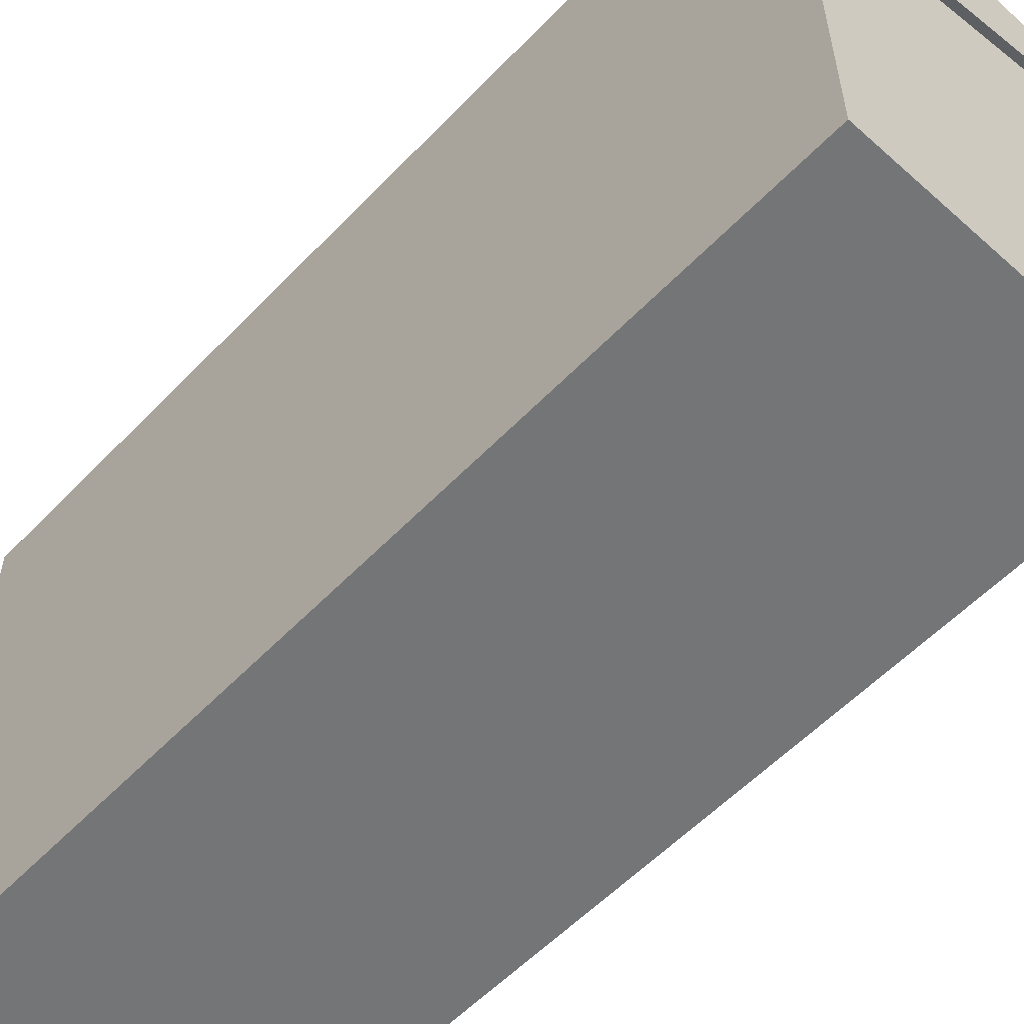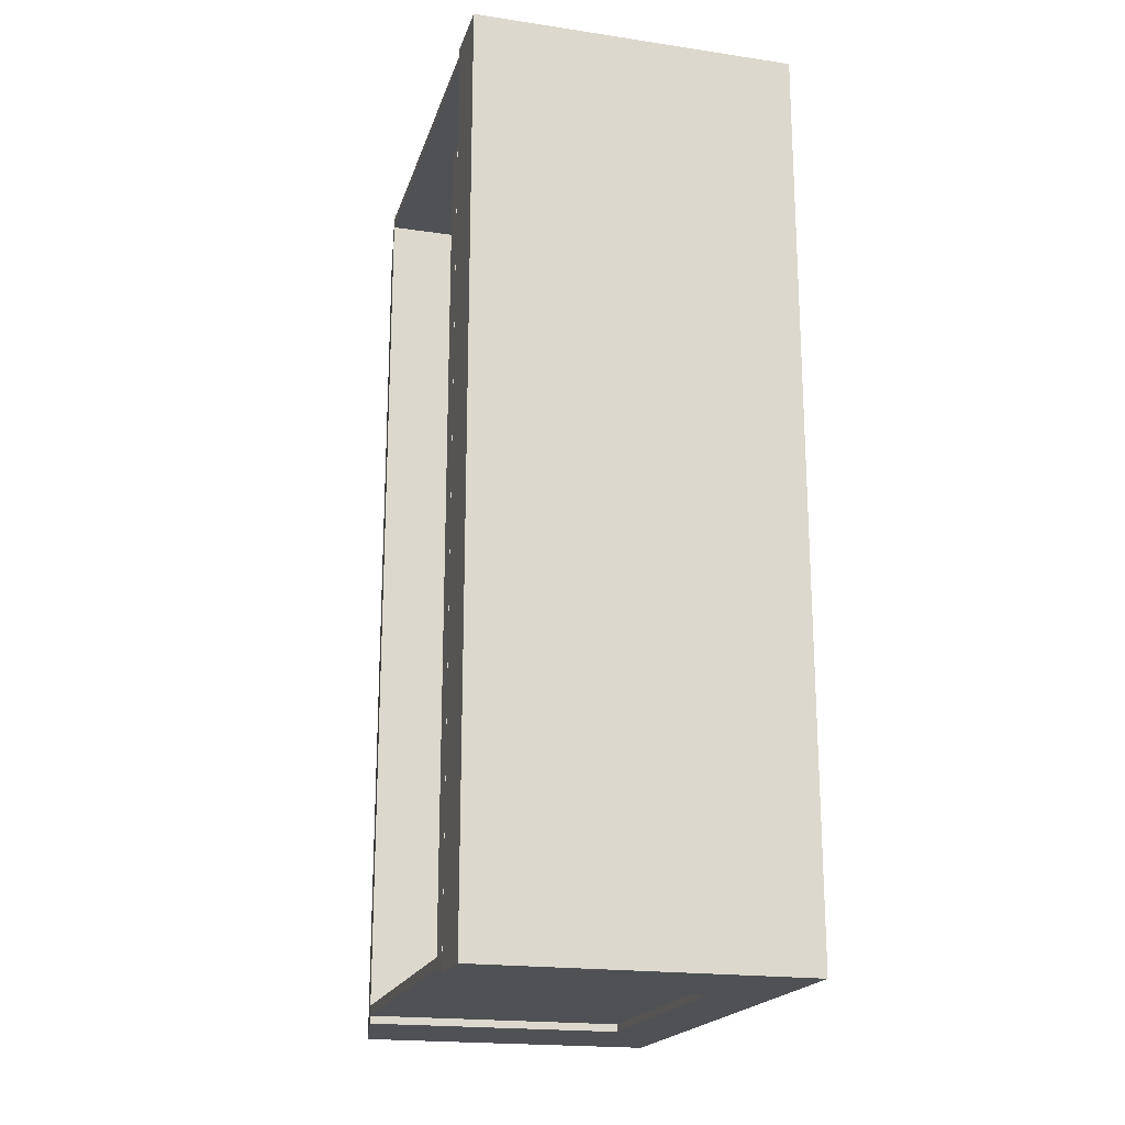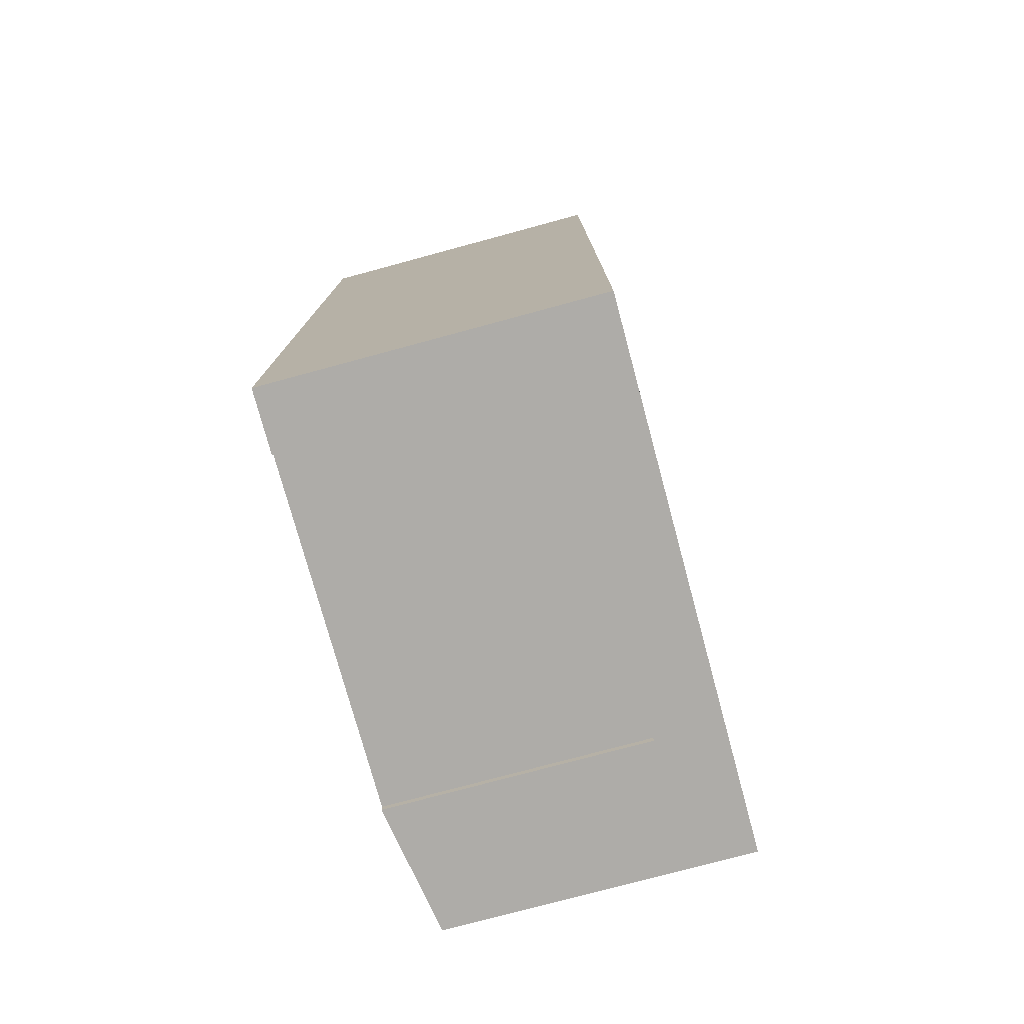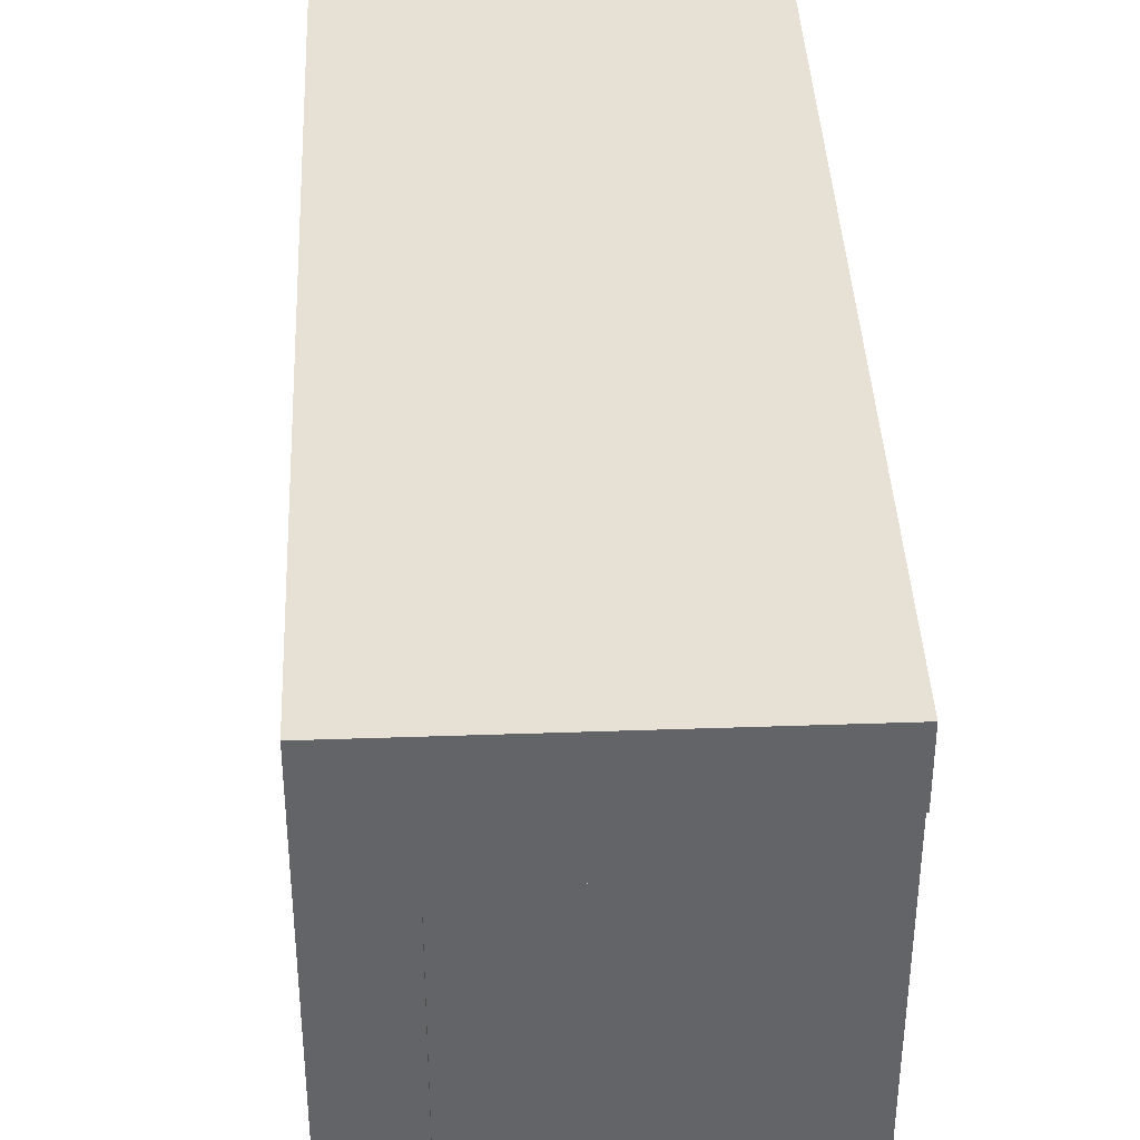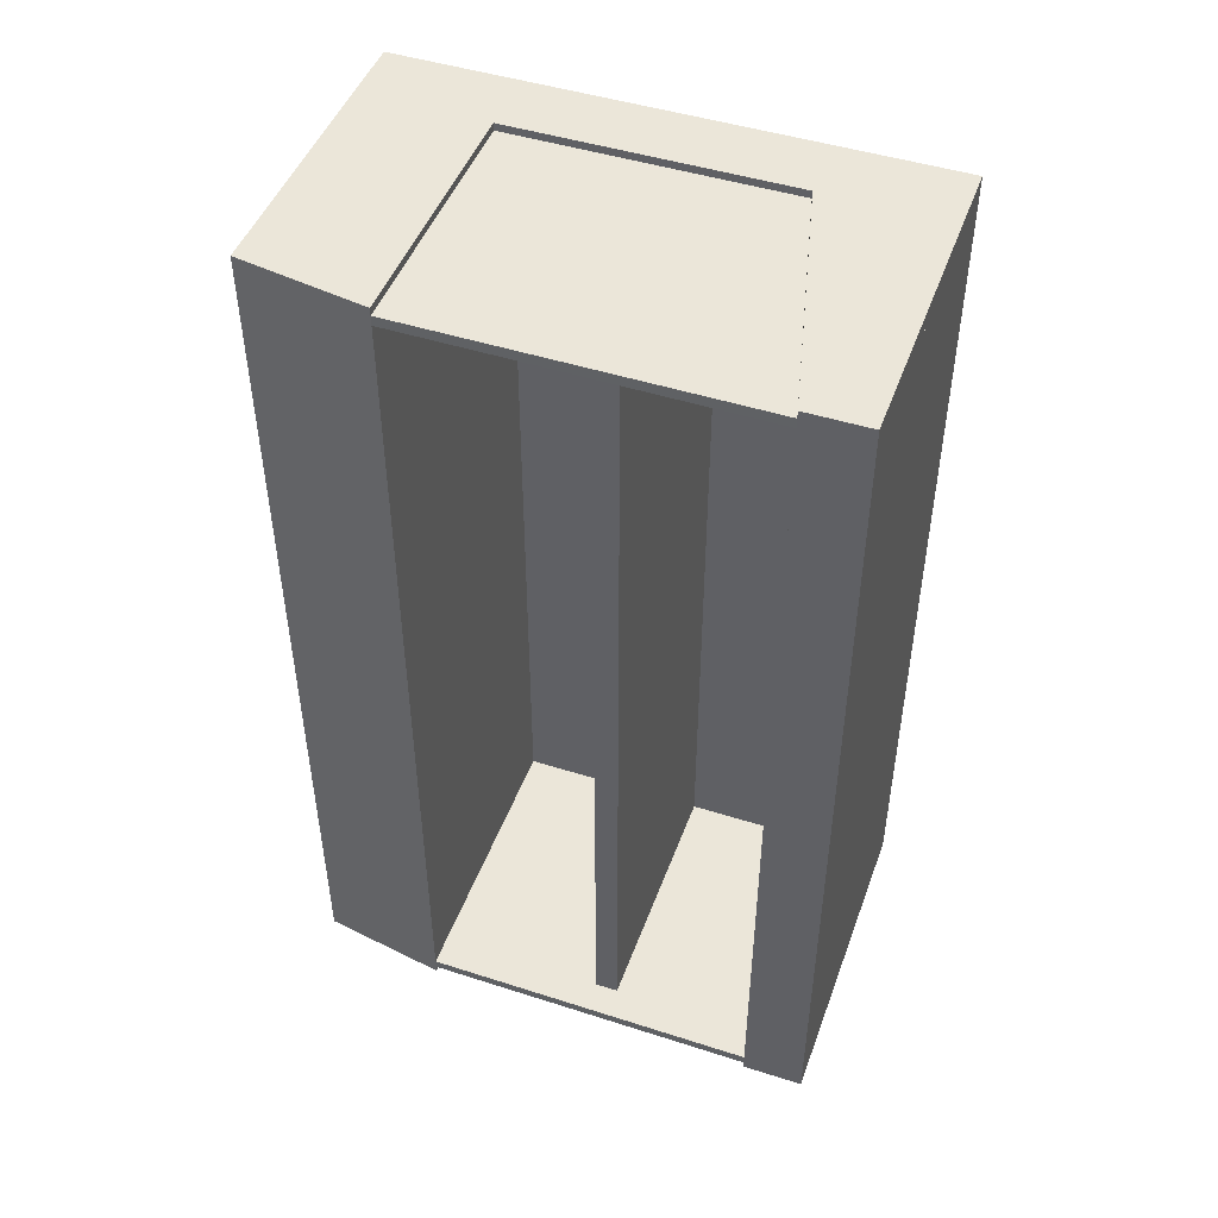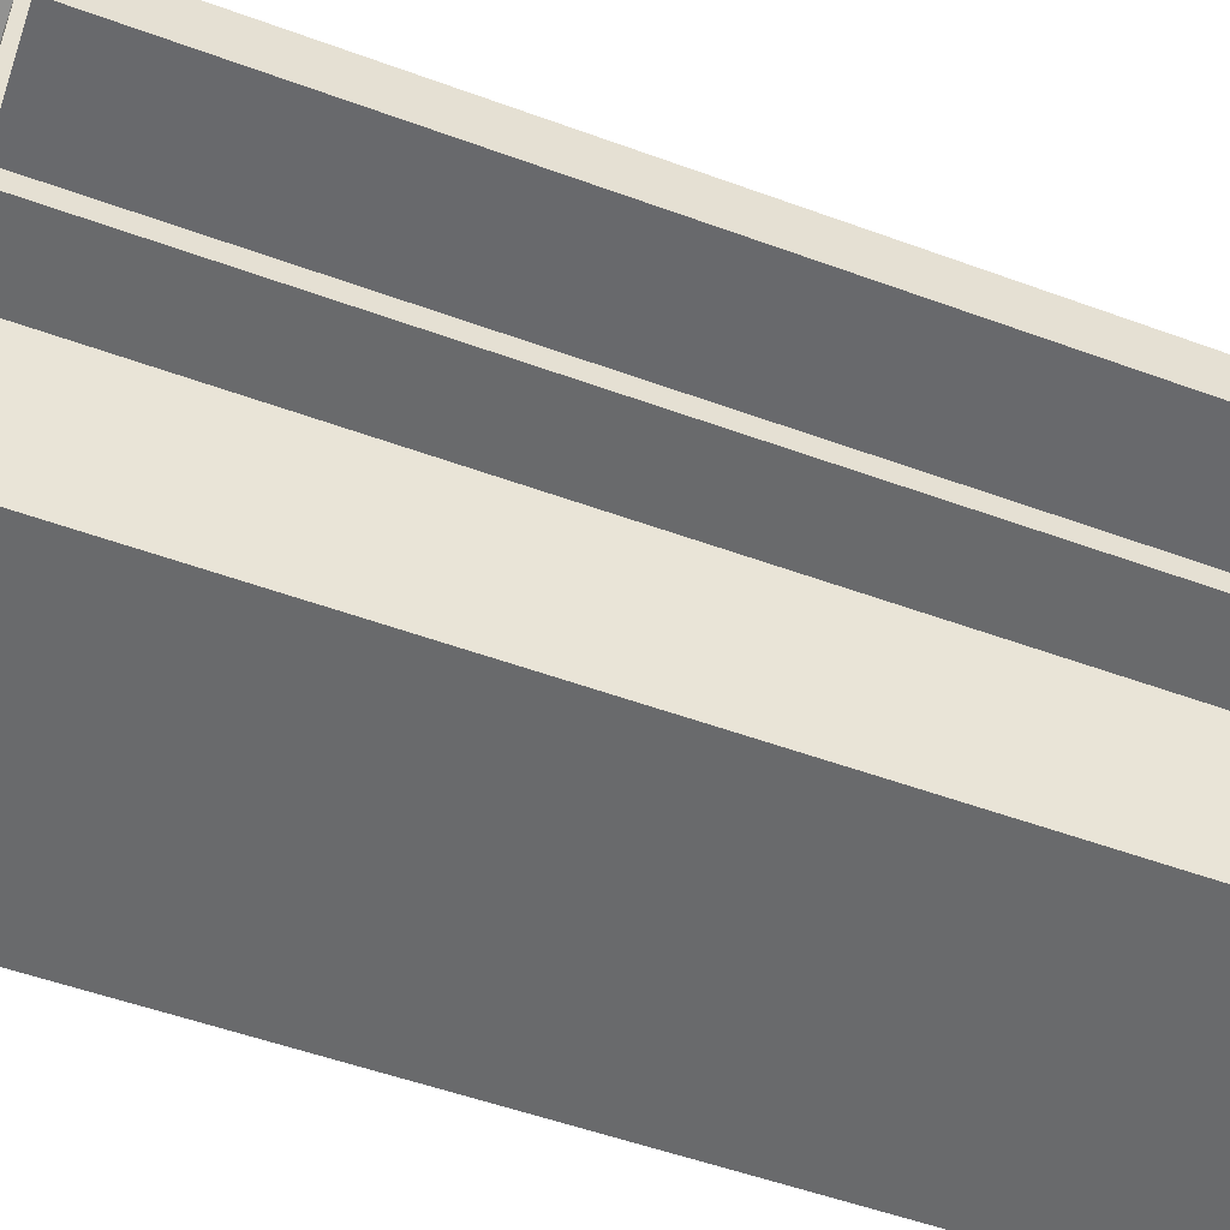
<metadata>
{"format":"obj","ext":"obj","renderer":"f3d","projection":"perspective","resolution":1024,"background":"white","views":[{"elev":-56.5,"azim":-42.9,"up":"+Y"},{"elev":-19.6,"azim":164.6,"up":"+Z"},{"elev":-77.0,"azim":-164.9,"up":"+Z"},{"elev":39.1,"azim":-2.5,"up":"+Y"},{"elev":47.3,"azim":109.7,"up":"+Z"},{"elev":-52.9,"azim":68.6,"up":"+Y"}]}
</metadata>
<code>
g default
v -2.386 0.0173 7.038
v -1.363 0.0173 7.038
v 2.28 0.0173 7.038
v -1.363 2.017 7.038
v 2.614 2.017 7.038
v -2.386 0.0173 6.767
v -1.858 2.017 6.767
v -1.363 2.017 6.767
v 2.614 2.017 6.767
v -2.386 0.0173 -6.767
v -1.858 2.017 -6.767
v -1.363 2.017 -6.767
v 2.614 2.017 -6.767
v -2.386 0.0173 -7.038
v -1.363 2.017 -7.038
v 2.614 2.017 -7.038
v -1.363 0.0173 -7.038
v 2.28 0.0173 -7.038
v 2.28 0.0173 -6.767
v 2.28 0.0173 6.767
v -2.386 8.277 6.767
v -1.858 7.327 6.767
v 2.637 8.277 6.767
v -2.386 8.277 7.038
v -1.363 6.336 7.038
v 2.637 8.277 7.038
v -1.363 6.336 6.767
v -2.386 8.277 -6.767
v -2.386 8.277 -7.038
v -1.858 7.327 -6.767
v 2.637 8.277 -6.767
v -1.363 6.336 -6.767
v -1.363 6.336 -7.038
v 2.637 8.277 -7.038
v -2.386 8.277 6.767
v -1.858 4.646 6.767
v -1.858 5.008 6.767
v -1.858 5.315 6.767
v -1.858 5.677 6.767
v -1.858 4.646 -6.767
v -1.858 5.008 -6.767
v -1.858 5.315 -6.767
v -1.858 5.677 -6.767
v -2.386 8.277 -6.767
v 2.637 7.323 7.038
v 2.637 7.323 6.767
v 2.637 7.323 -6.767
v 2.637 7.323 -7.038
v 2.142 4.646 6.767
v 2.142 4.646 -6.767
v 2.142 5.008 -6.767
v 2.142 5.008 6.767
v 2.614 2.017 6.919
v -1.363 2.017 6.919
v 2.614 2.017 -6.919
v -1.363 2.017 -6.919
v -1.363 6.336 6.919
v 2.637 7.323 6.919
v -1.363 6.336 -6.919
v 2.637 7.323 -6.919
v -1.858 5.496 -6.767
v -1.858 5.496 6.767
g coolershelf:pCube1
f 2 3 4
f 4 3 5
f 23 21 26
f 26 21 24
f 54 4 53
f 53 4 5
f 35 23 44
f 44 23 31
f 11 7 12
f 7 8 12
f 12 8 13
f 8 9 13
f 29 28 34
f 34 28 31
f 59 32 60
f 60 32 47
f 29 33 14
f 33 15 14
f 15 17 14
f 16 18 15
f 15 18 17
f 18 19 17
f 10 14 19
f 14 17 19
f 6 10 20
f 20 10 19
f 3 2 20
f 1 6 2
f 2 6 20
f 19 18 13
f 13 18 55
f 18 16 55
f 20 19 9
f 9 19 13
f 3 20 5
f 5 20 53
f 20 9 53
f 23 22 21
f 6 1 21
f 21 1 24
f 24 1 25
f 25 1 4
f 4 1 2
f 24 25 26
f 26 25 45
f 4 54 25
f 8 27 54
f 27 57 54
f 54 57 25
f 45 58 26
f 26 58 23
f 58 46 23
f 23 46 22
f 46 27 22
f 22 27 7
f 27 8 7
f 29 14 28
f 28 14 10
f 31 28 30
f 31 30 47
f 47 30 32
f 30 11 32
f 32 11 12
f 12 56 32
f 32 56 59
f 56 15 59
f 15 33 59
f 47 60 31
f 31 60 34
f 60 48 34
f 6 7 36
f 6 36 37
f 6 37 21
f 21 37 38
f 21 38 39
f 21 39 22
f 35 21 23
f 21 22 23
f 7 11 36
f 36 11 40
f 49 50 52
f 52 50 51
f 22 39 30
f 30 39 43
f 39 62 43
f 37 41 38
f 41 42 38
f 38 42 62
f 42 61 62
f 62 61 43
f 46 47 23
f 23 47 31
f 11 10 40
f 40 10 41
f 41 10 42
f 42 10 43
f 43 28 30
f 44 31 28
f 30 28 31
f 44 28 35
f 35 28 21
f 48 33 34
f 34 33 29
f 22 30 46
f 46 30 47
f 30 31 47
f 23 22 46
f 36 40 49
f 49 40 50
f 41 37 51
f 51 37 52
f 46 27 58
f 58 27 57
f 16 15 55
f 55 15 56
f 27 46 57
f 57 46 58
f 58 45 57
f 57 45 25
f 33 48 59
f 59 48 60
f 60 47 59
f 59 47 32
f 56 12 59
f 59 12 32
f 12 13 32
f 32 13 47
f 13 55 47
f 47 55 60
f 56 59 55
f 55 59 60
f 8 27 9
f 9 27 46
f 8 54 27
f 27 54 57
f 54 53 57
f 57 53 58
f 53 9 58
f 58 9 46
f 6 21 10
f 10 21 28

</code>
